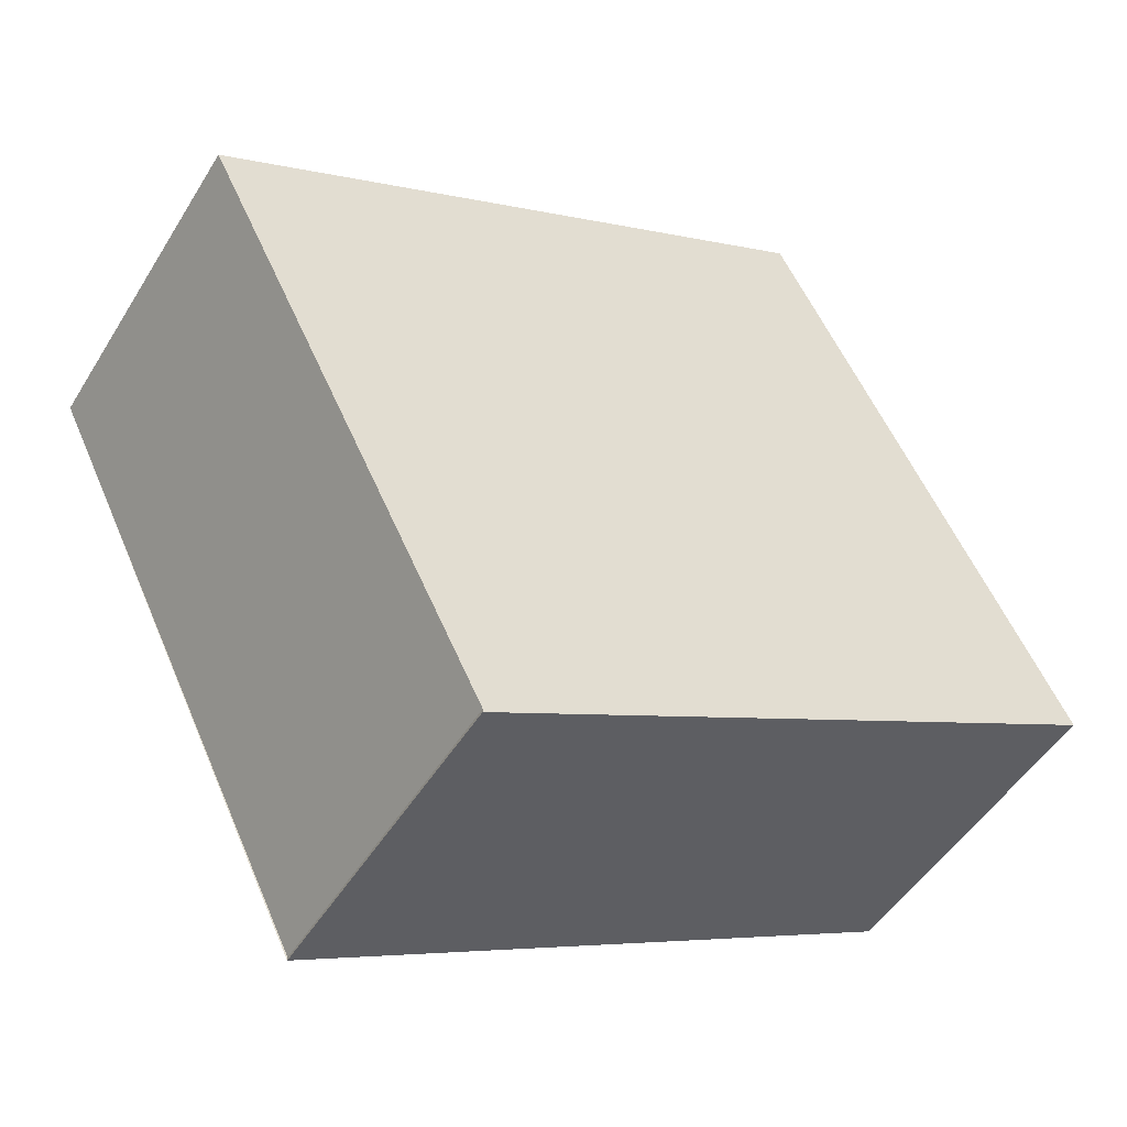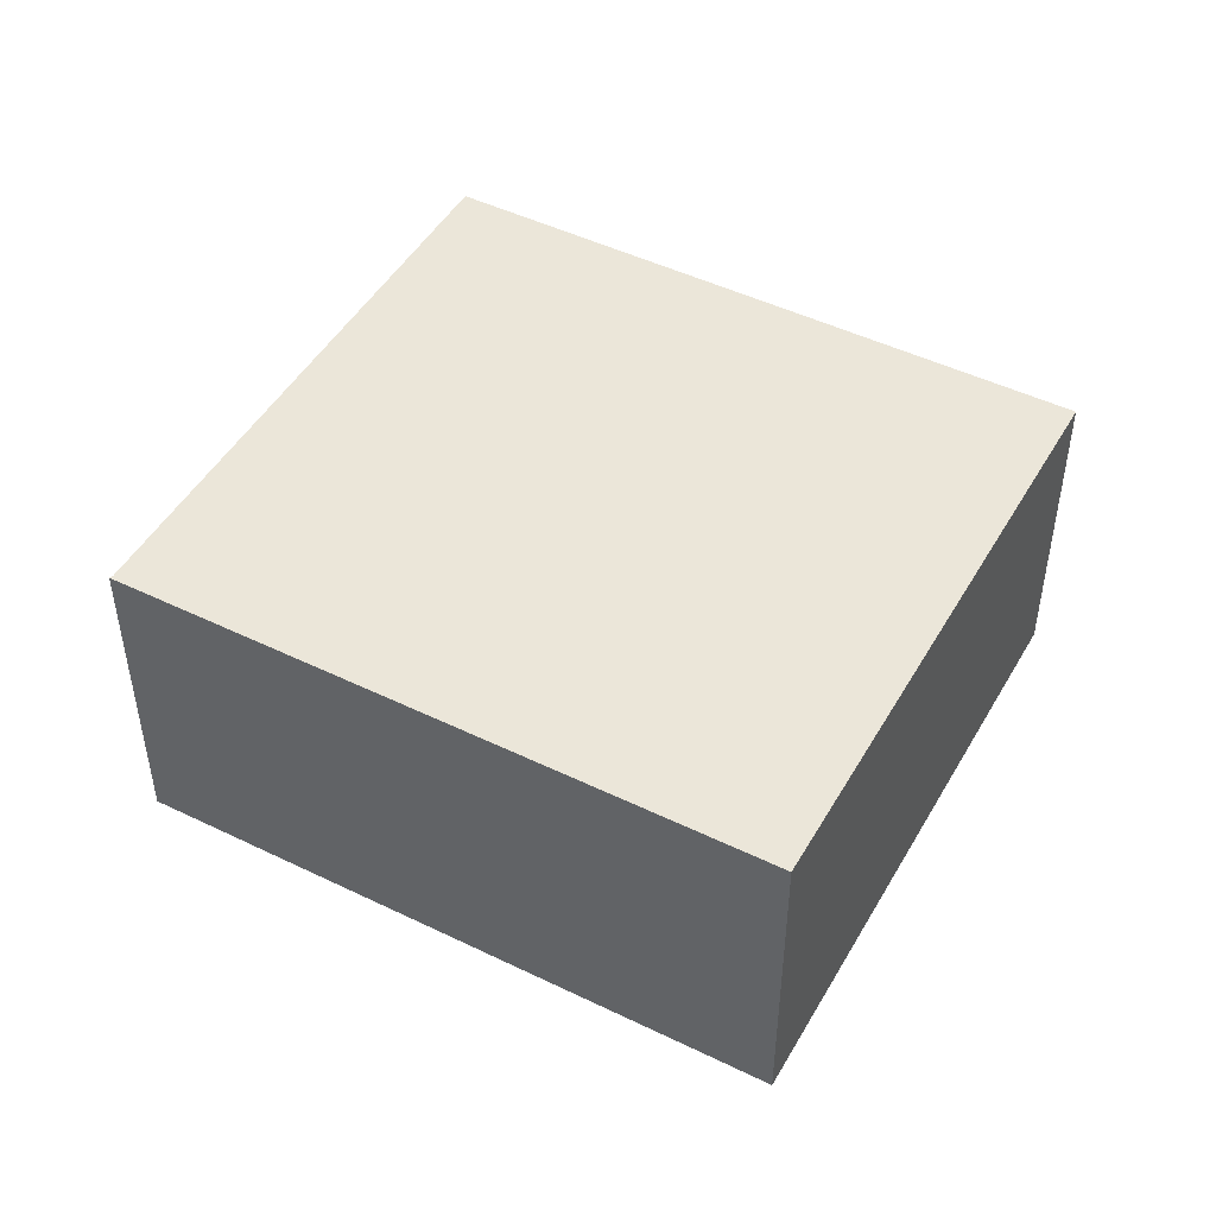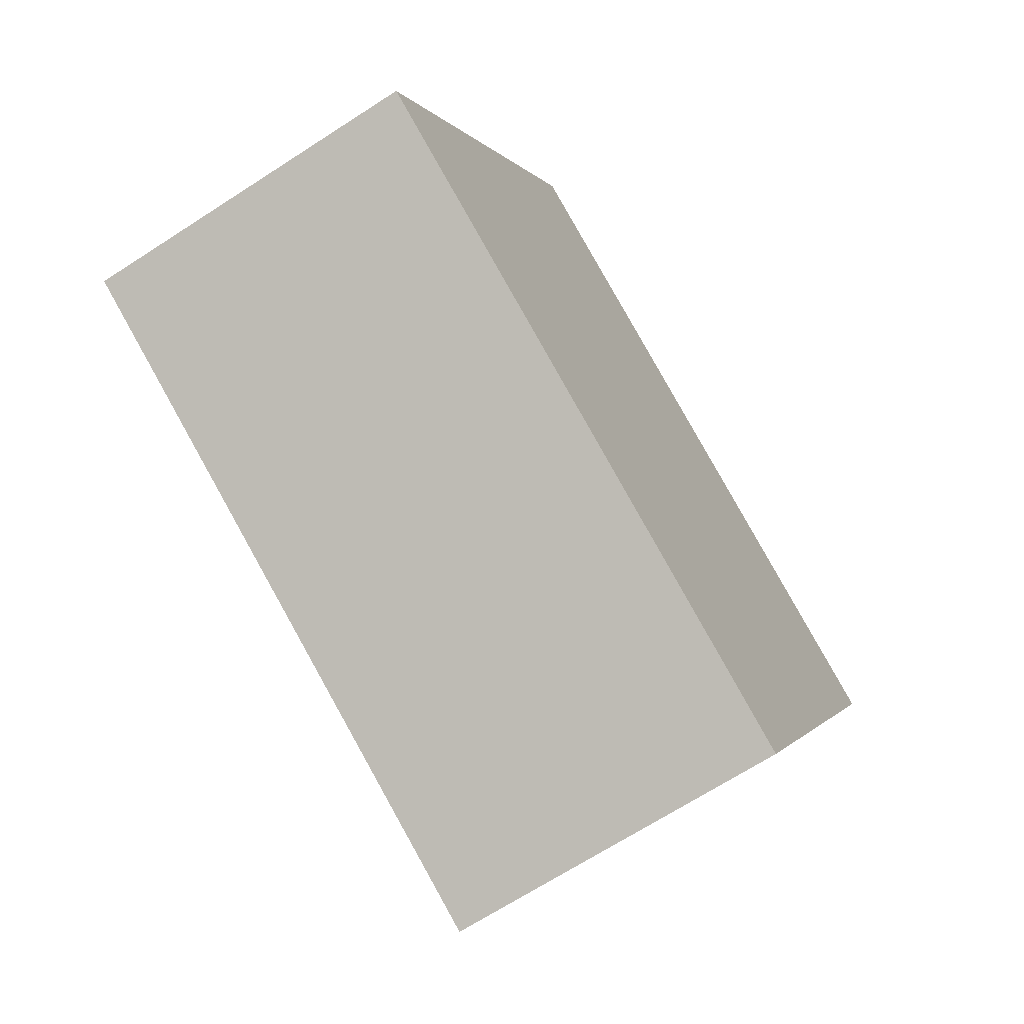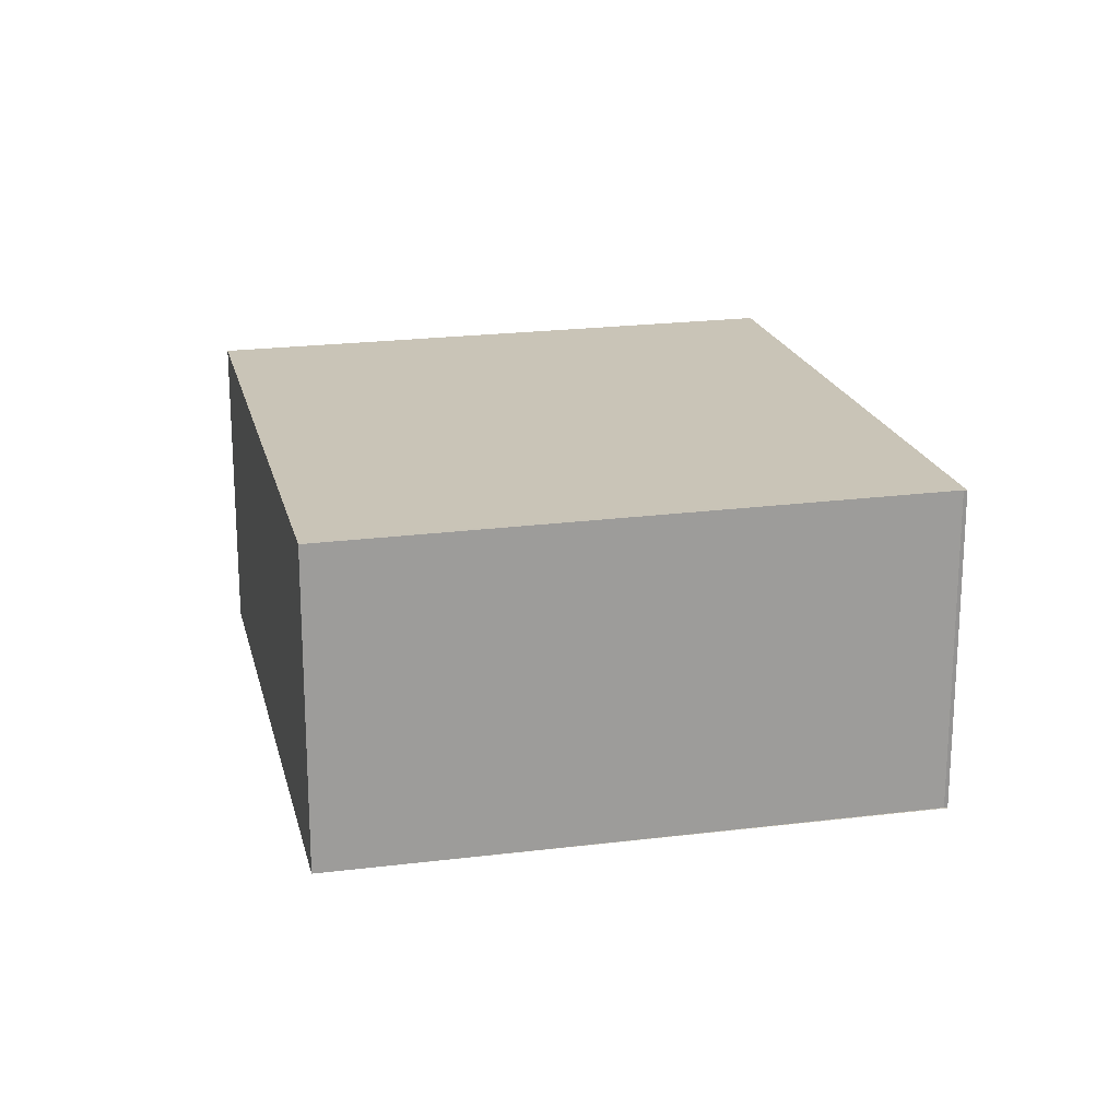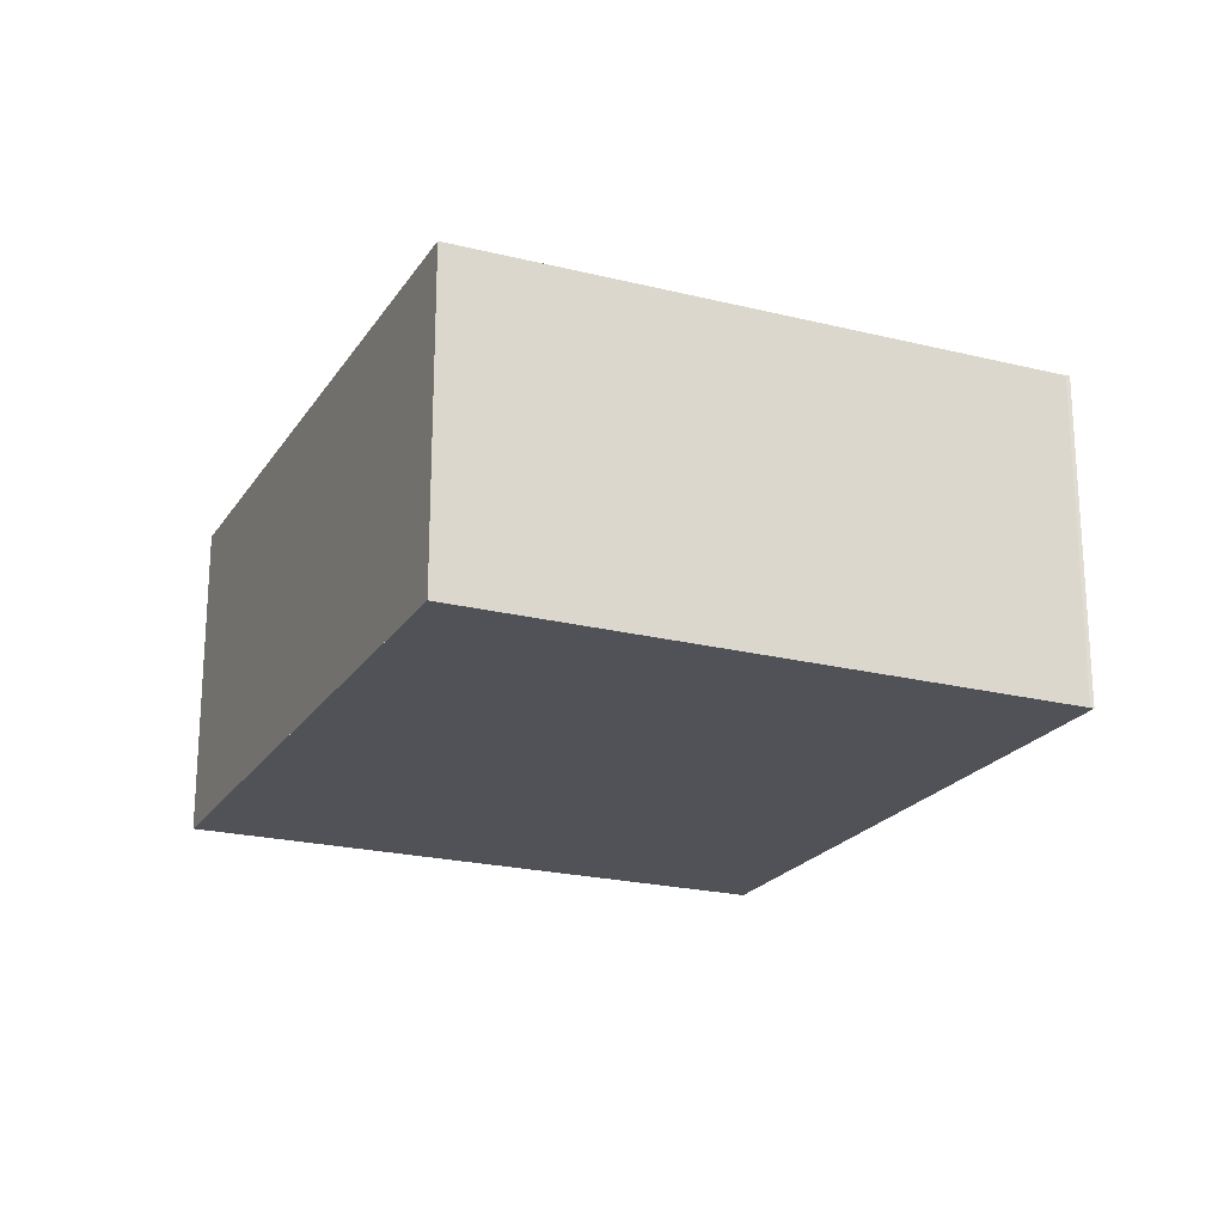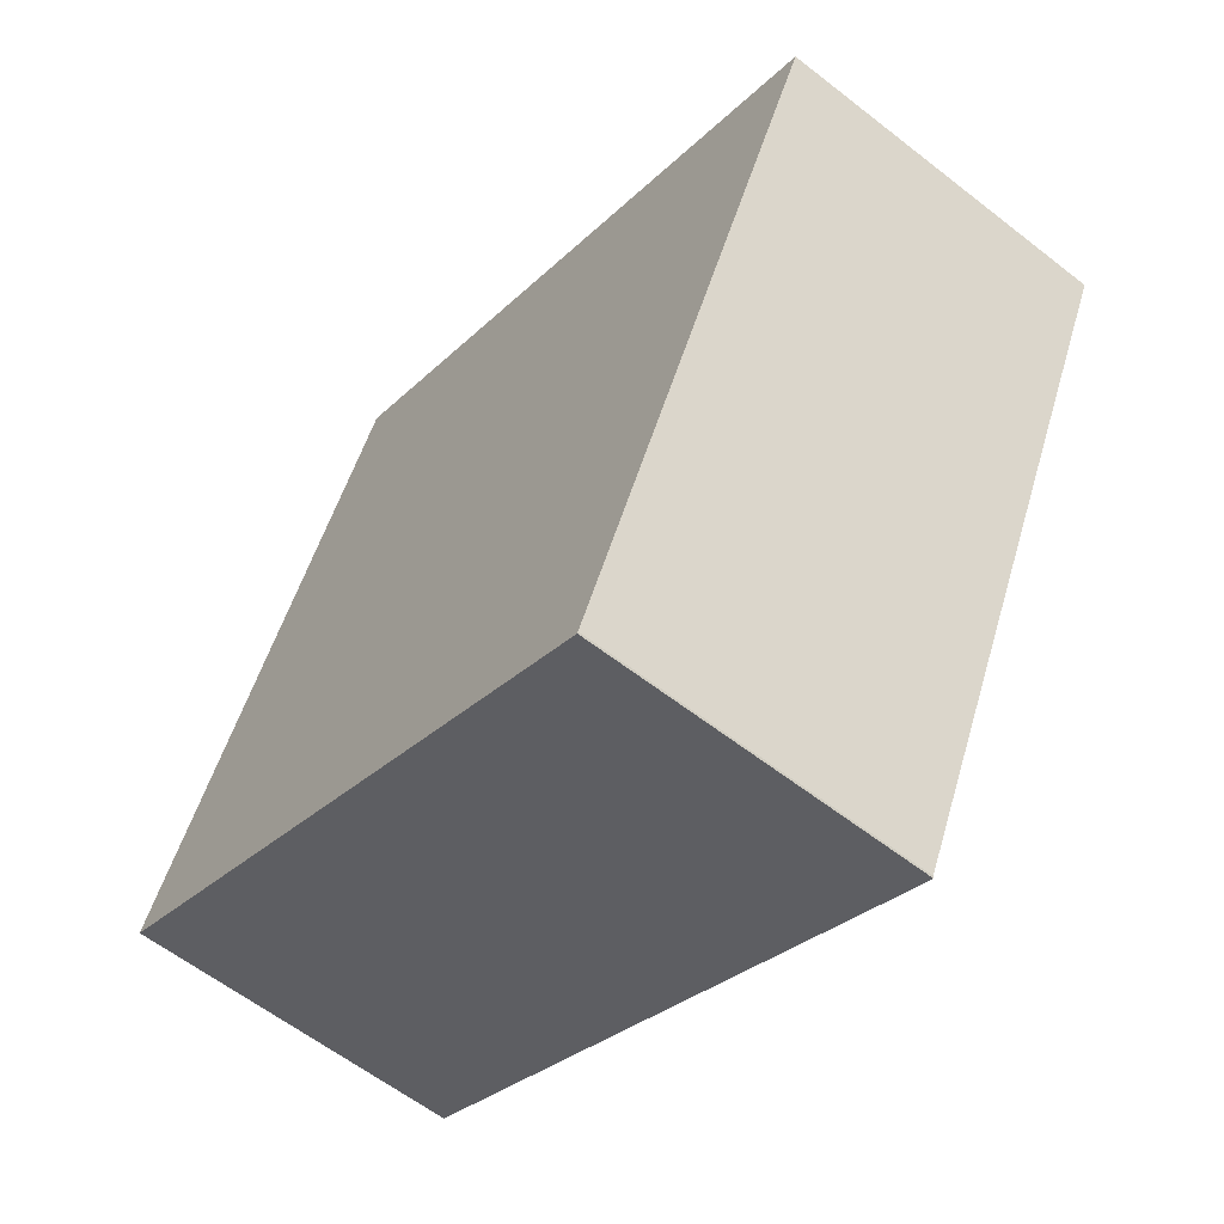
<metadata>
{"format":"obj","ext":"obj","renderer":"f3d","projection":"perspective","resolution":1024,"background":"white","views":[{"elev":-49.2,"azim":-30.4,"up":"+Y"},{"elev":47.9,"azim":55.0,"up":"+Z"},{"elev":-67.9,"azim":123.0,"up":"+Y"},{"elev":19.9,"azim":-76.4,"up":"+Z"},{"elev":-21.6,"azim":-87.8,"up":"+Z"},{"elev":-60.0,"azim":-128.7,"up":"+Y"}]}
</metadata>
<code>
v -1188 -1085 2.864
v -1193 -1088 2.87
v -1193 -1088 2.869
v -1196 -1083 2.83
v -1190 -1081 2.825
v -1188 -1085 2.864
v -1193 -1088 2.869
v -1193 -1088 2.869
v -1193 -1088 2.87
v -1196 -1083 2.83
v -1193 -1088 2.87
v -1188 -1085 2.864
v -1188 -1085 0
v -1193 -1088 0
v -1193 -1088 2.869
v -1193 -1088 2.87
v -1193 -1088 0
v -1193 -1088 0
v -1193 -1088 2.869
v -1193 -1088 2.869
v -1193 -1088 0
v -1193 -1088 4.441e-16
v -1196 -1083 2.83
v -1196 -1083 2.83
v -1196 -1083 0
v -1196 -1083 0
v -1188 -1085 2.864
v -1190 -1081 2.825
v -1190 -1081 0
v -1188 -1085 0
v -1188 -1085 2.864
v -1188 -1085 2.864
v -1188 -1085 0
v -1188 -1085 0
v -1196 -1083 2.83
v -1193 -1088 2.869
v -1193 -1088 4.441e-16
v -1196 -1083 0
v -1193 -1088 2.87
v -1193 -1088 2.87
v -1193 -1088 0
v -1193 -1088 0
v -1190 -1081 2.825
v -1196 -1083 2.83
v -1196 -1083 0
v -1190 -1081 0
v -1188 -1085 0
v -1193 -1088 0
v -1193 -1088 0
v -1196 -1083 0
v -1190 -1081 0
f 8 7 4 10
f 9 2 3 7 8
f 8 6 1 9
f 10 5 6 8
f 12 13 14 11
f 16 17 18 15
f 20 21 22 19
f 24 25 26 23
f 28 29 30 27
f 32 33 34 31
f 36 37 38 35
f 40 41 42 39
f 44 45 46 43
f 48 49 50 51 47

</code>
